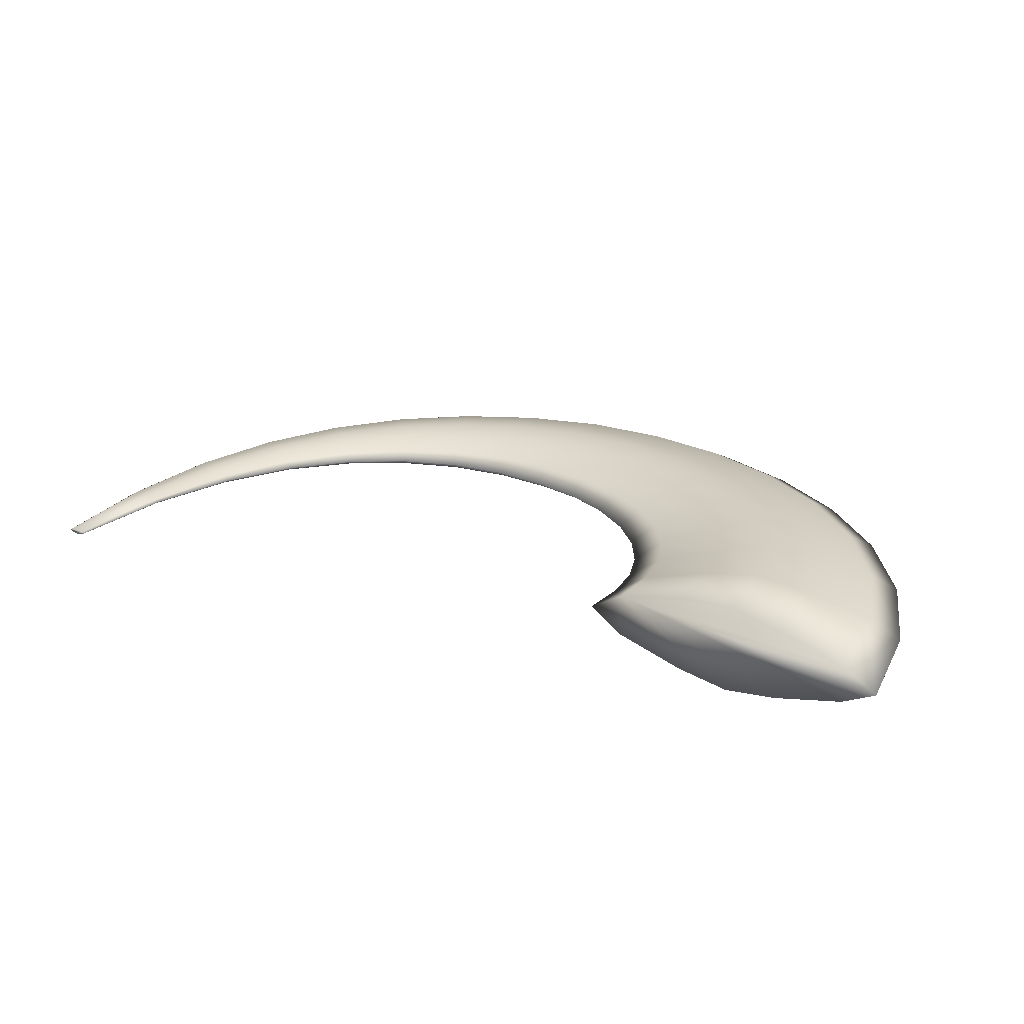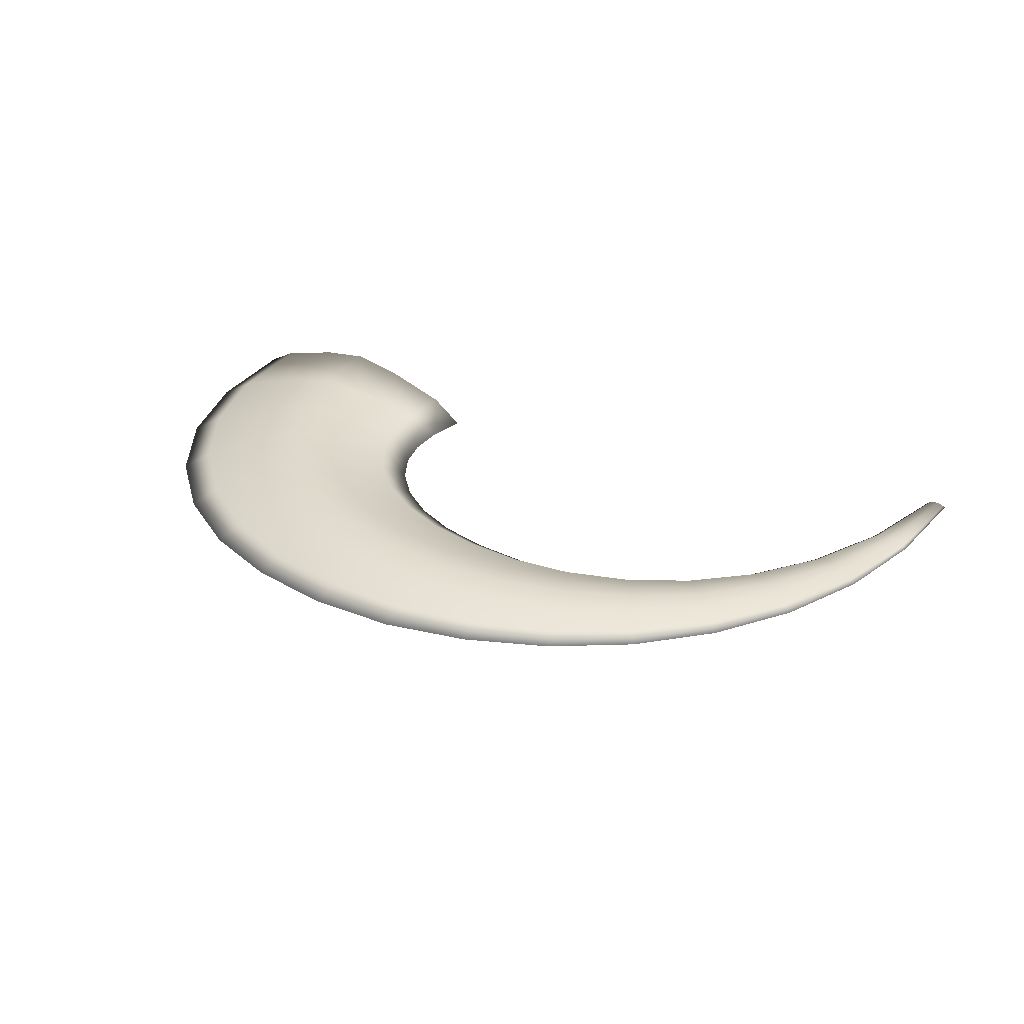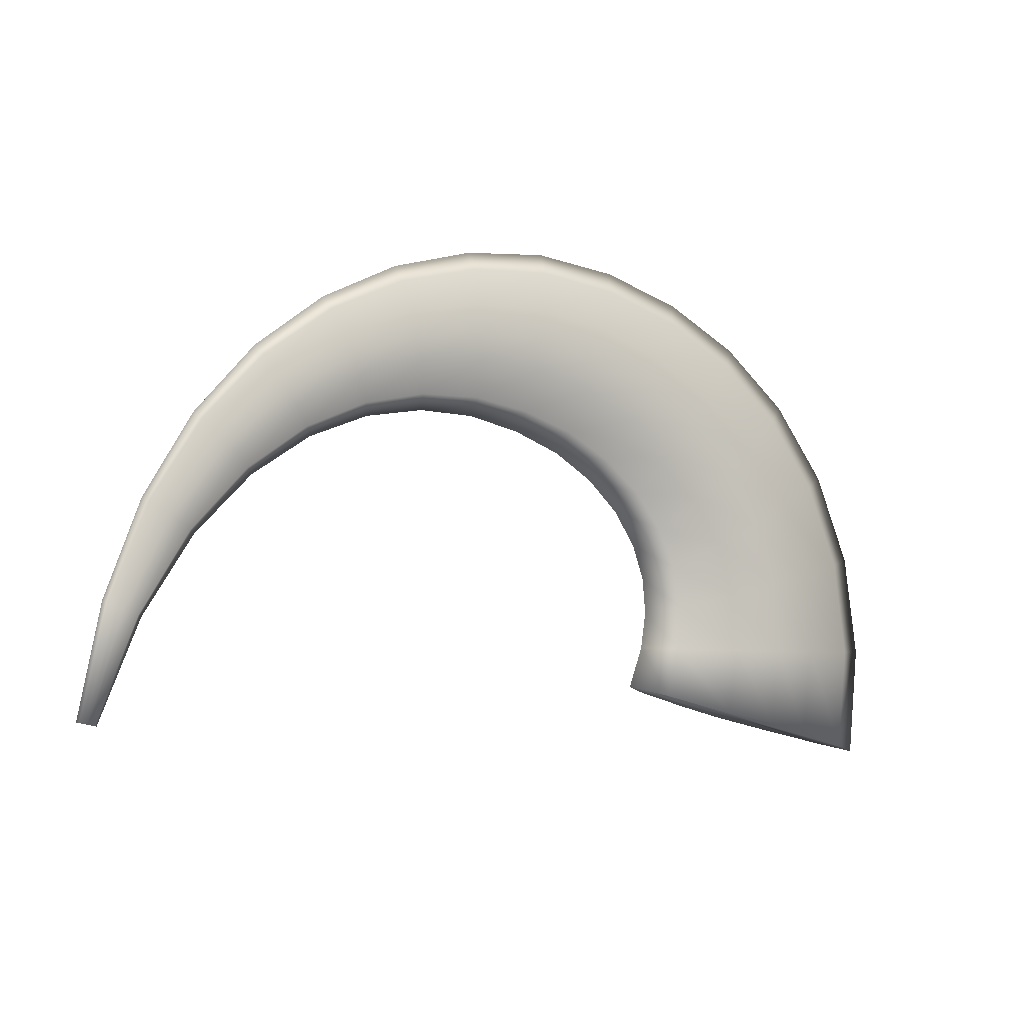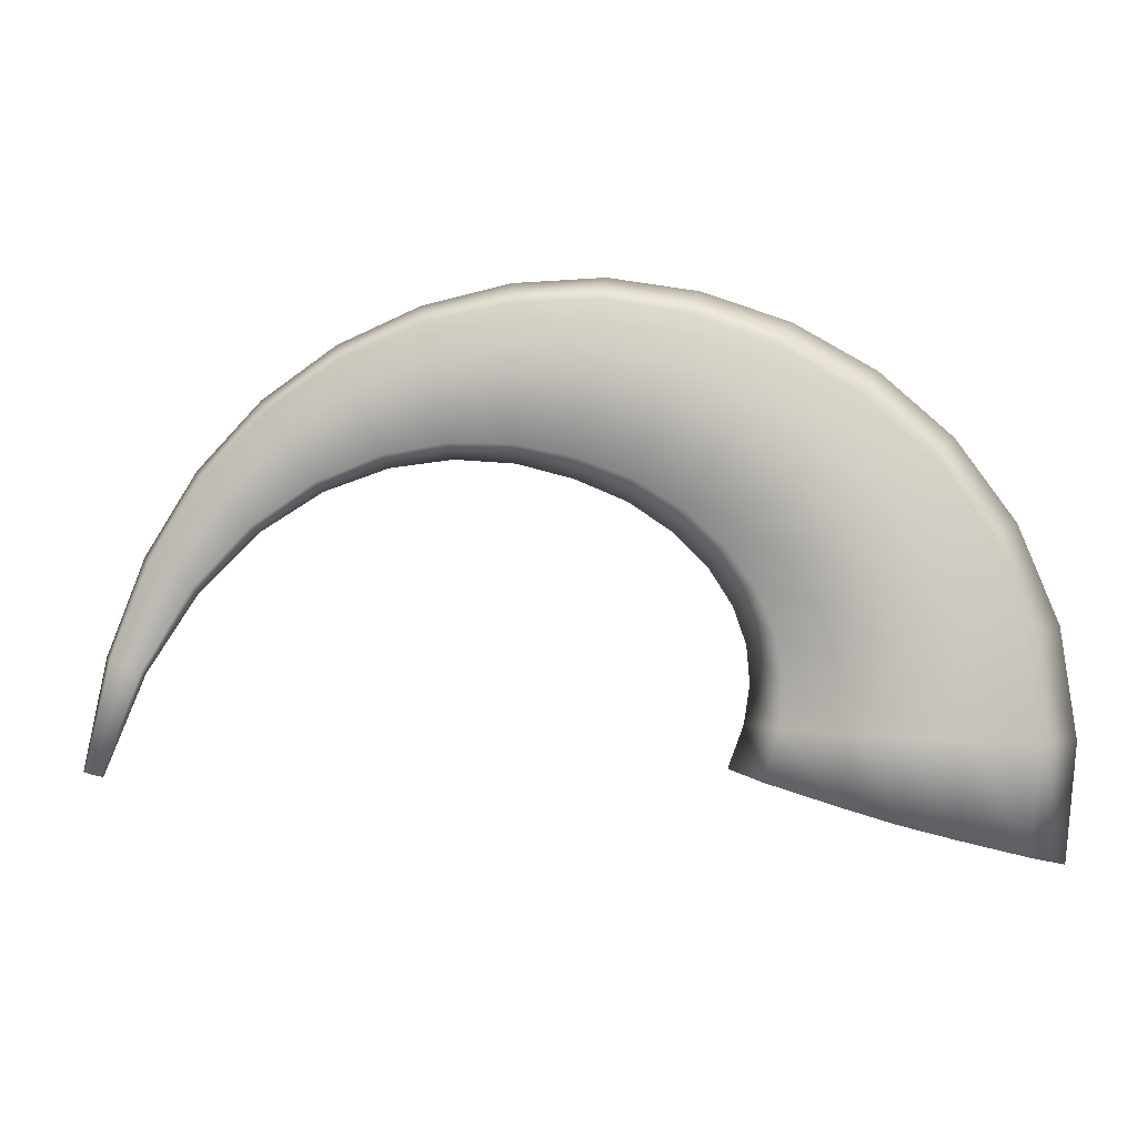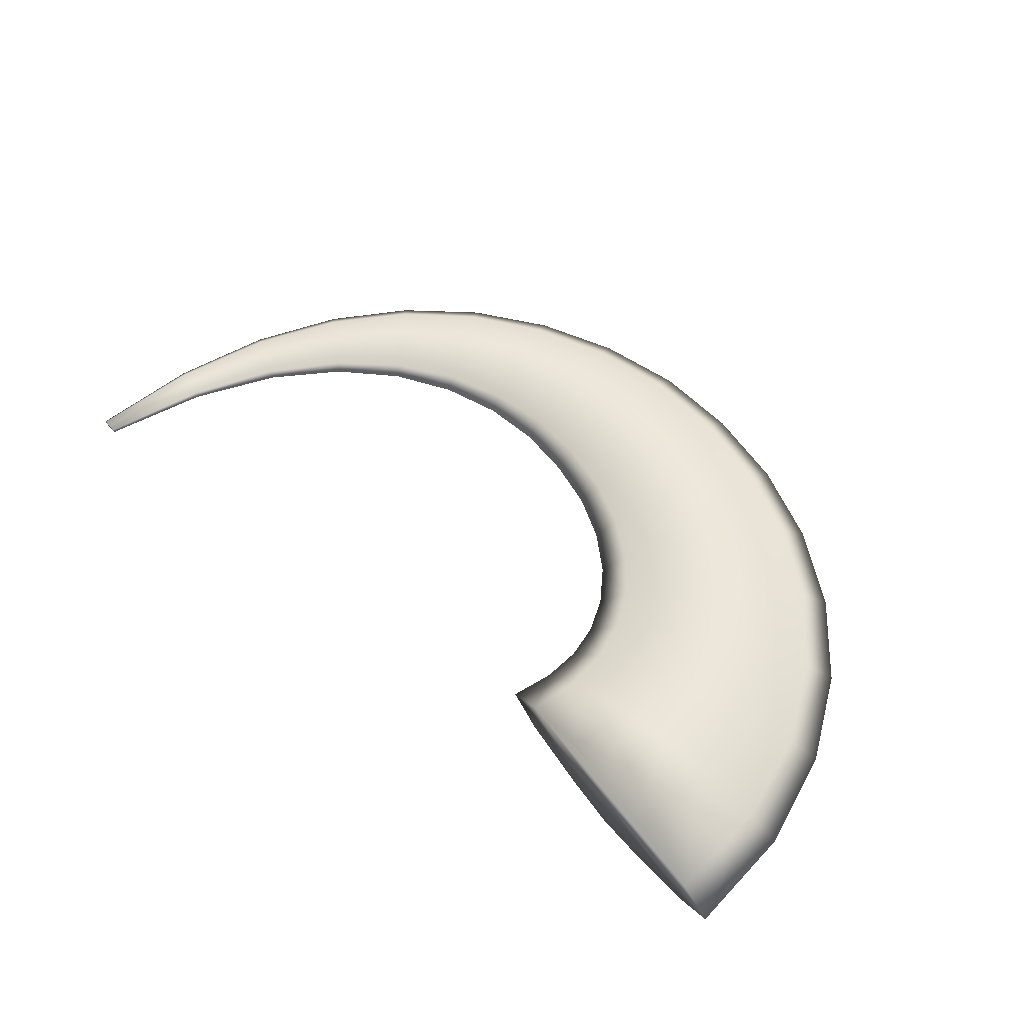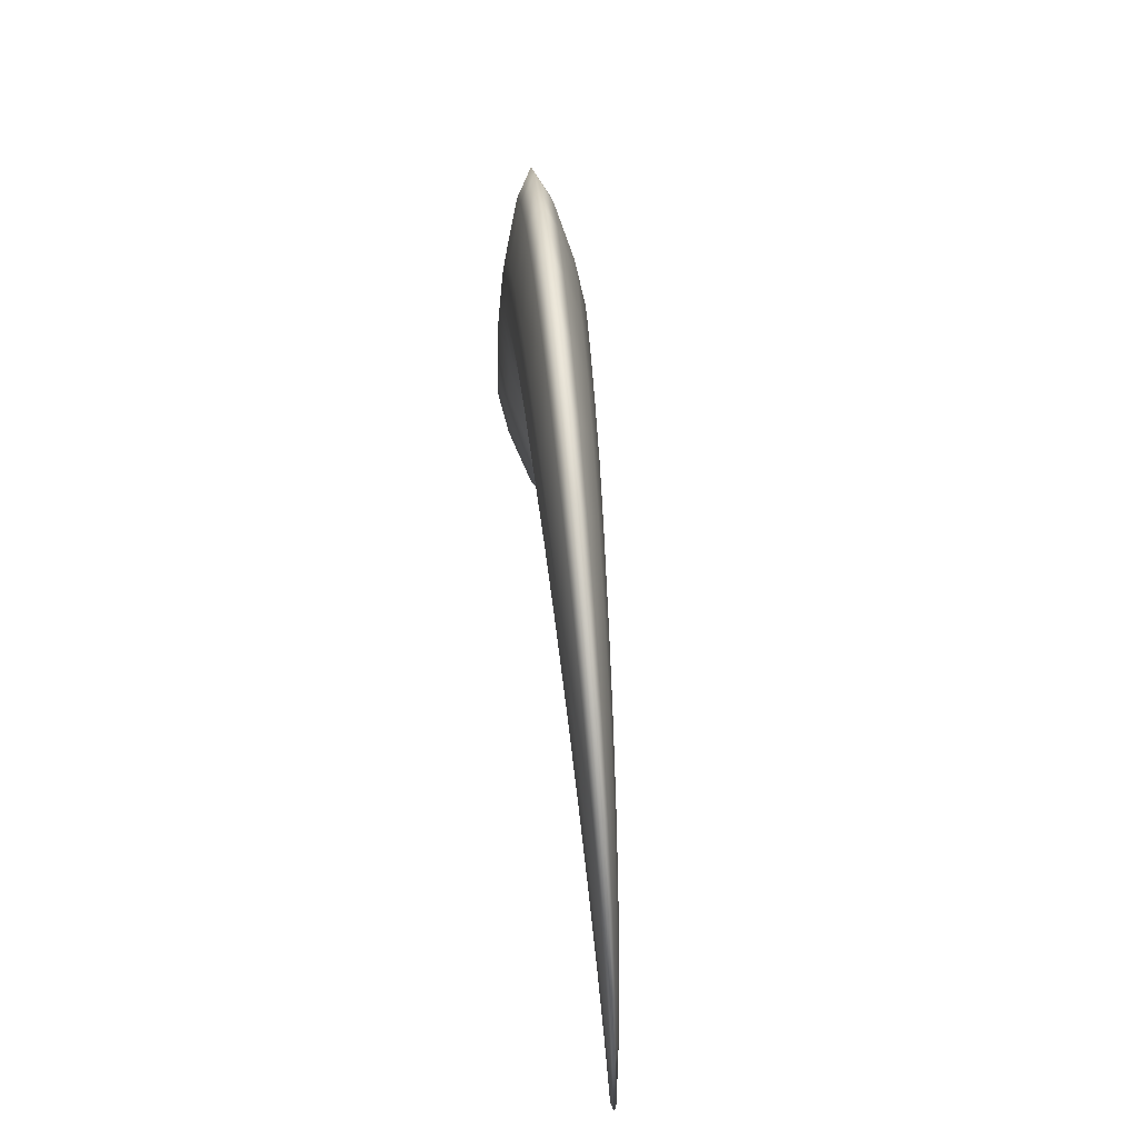
<metadata>
{"format":"obj","ext":"obj","renderer":"f3d","projection":"perspective","resolution":1024,"background":"white","views":[{"elev":26.6,"azim":-162.1,"up":"+Y"},{"elev":29.9,"azim":21.7,"up":"+Y"},{"elev":-1.4,"azim":148.2,"up":"+Z"},{"elev":2.9,"azim":-174.0,"up":"+Z"},{"elev":57.1,"azim":-142.2,"up":"+Y"},{"elev":67.5,"azim":84.8,"up":"+Z"}]}
</metadata>
<code>
o SlashCurve
v -0.1167 0 0.01698
v -0.1435 0.01832 0.009706
v -0.1977 0.03289 -0.004985
v -0.2398 0.03884 -0.01641
v -0.2819 0.03146 -0.02783
v -0.336 0.01546 -0.04252
v -0.3628 0 -0.04979
v -0.1286 0 0.05013
v -0.155 0.01738 0.04911
v -0.2082 0.0312 0.04703
v -0.2495 0.03684 0.04542
v -0.2909 0.02985 0.0438
v -0.344 0.01466 0.04173
v -0.3704 0 0.0407
v -0.1329 0 0.08
v -0.1573 0.01644 0.08489
v -0.2067 0.02951 0.09478
v -0.2451 0.03484 0.1025
v -0.2834 0.02823 0.1101
v -0.3328 0.01387 0.12
v -0.3572 0 0.1249
v -0.1302 0 0.1088
v -0.1516 0.01549 0.1186
v -0.1946 0.02782 0.1385
v -0.2281 0.03284 0.154
v -0.2616 0.02661 0.1695
v -0.3047 0.01307 0.1894
v -0.326 0 0.1993
v -0.1201 0 0.1376
v -0.1376 0.01455 0.1511
v -0.1729 0.02613 0.1783
v -0.2004 0.03085 0.1994
v -0.2278 0.02499 0.2206
v -0.2631 0.01228 0.2478
v -0.2806 0 0.2612
v -0.1019 0 0.1659
v -0.1153 0.01361 0.1816
v -0.1424 0.02443 0.2133
v -0.1635 0.02885 0.2379
v -0.1845 0.02337 0.2625
v -0.2116 0.01148 0.2942
v -0.225 0 0.3099
v -0.07563 0 0.1921
v -0.08511 0.01267 0.2088
v -0.1043 0.02274 0.2426
v -0.1191 0.02685 0.2688
v -0.134 0.02175 0.295
v -0.1532 0.01069 0.3288
v -0.1626 0 0.3455
v -0.04221 0 0.2143
v -0.04805 0.01172 0.2311
v -0.05984 0.02105 0.265
v -0.06901 0.02485 0.2914
v -0.07818 0.02014 0.3178
v -0.08998 0.009893 0.3517
v -0.09582 0 0.3685
v -0.00303 0 0.2309
v -0.00559 0.01078 0.247
v -0.01076 0.01936 0.2796
v -0.01478 0.02286 0.305
v -0.0188 0.01852 0.3304
v -0.02398 0.009098 0.363
v -0.02654 0 0.3791
v 0.04041 0 0.2423
v 0.04072 0.009578 0.2568
v 0.04137 0.0172 0.2861
v 0.04187 0.0203 0.3089
v 0.04238 0.01645 0.3317
v 0.04302 0.008082 0.361
v 0.04334 0 0.3755
v 0.08727 0 0.2454
v 0.08989 0.008374 0.2578
v 0.09517 0.01503 0.2829
v 0.09928 0.01775 0.3024
v 0.1034 0.01438 0.3219
v 0.1087 0.007066 0.347
v 0.1113 0 0.3594
v 0.1363 0 0.2388
v 0.1405 0.00717 0.2489
v 0.1491 0.01287 0.2691
v 0.1558 0.0152 0.2848
v 0.1624 0.01231 0.3005
v 0.171 0.00605 0.3207
v 0.1752 0 0.3307
v 0.1862 0 0.2211
v 0.1913 0.005966 0.2286
v 0.2016 0.01071 0.2436
v 0.2096 0.01265 0.2554
v 0.2177 0.01025 0.2671
v 0.228 0.005034 0.2821
v 0.2331 0 0.2896
v 0.2354 0 0.1904
v 0.2406 0.004762 0.1954
v 0.2511 0.008551 0.2055
v 0.2592 0.0101 0.2134
v 0.2674 0.008179 0.2213
v 0.2779 0.004019 0.2314
v 0.2831 0 0.2365
v 0.2821 0 0.1448
v 0.2866 0.003558 0.1477
v 0.2958 0.006389 0.1537
v 0.3029 0.007543 0.1583
v 0.31 0.006111 0.1629
v 0.3191 0.003003 0.1688
v 0.3237 0 0.1717
v 0.3238 0 0.08288
v 0.3271 0.002355 0.08425
v 0.3337 0.004228 0.08702
v 0.3389 0.004991 0.08918
v 0.3441 0.004044 0.09133
v 0.3507 0.001987 0.0941
v 0.354 0 0.09548
v 0.3578 0 0.003634
v 0.3595 0.001151 0.004034
v 0.3629 0.002066 0.004841
v 0.3656 0.002439 0.005469
v 0.3682 0.001976 0.006097
v 0.3717 0.000971 0.006904
v 0.3734 0 0.007304
v -0.1435 -0.01832 0.009706
v -0.1977 -0.03289 -0.004985
v -0.2398 -0.03884 -0.01641
v -0.2819 -0.03146 -0.02783
v -0.336 -0.01546 -0.04252
v -0.155 -0.01738 0.04911
v -0.2082 -0.0312 0.04703
v -0.2495 -0.03684 0.04542
v -0.2909 -0.02985 0.0438
v -0.344 -0.01466 0.04173
v -0.1573 -0.01644 0.08489
v -0.2067 -0.02951 0.09478
v -0.2451 -0.03484 0.1025
v -0.2834 -0.02823 0.1101
v -0.3328 -0.01387 0.12
v -0.1516 -0.01549 0.1186
v -0.1946 -0.02782 0.1385
v -0.2281 -0.03284 0.154
v -0.2616 -0.02661 0.1695
v -0.3047 -0.01307 0.1894
v -0.1376 -0.01455 0.1511
v -0.1729 -0.02613 0.1783
v -0.2004 -0.03085 0.1994
v -0.2278 -0.02499 0.2206
v -0.2631 -0.01228 0.2478
v -0.1153 -0.01361 0.1816
v -0.1424 -0.02443 0.2133
v -0.1635 -0.02885 0.2379
v -0.1845 -0.02337 0.2625
v -0.2116 -0.01148 0.2942
v -0.08511 -0.01267 0.2088
v -0.1043 -0.02274 0.2426
v -0.1191 -0.02685 0.2688
v -0.134 -0.02175 0.295
v -0.1532 -0.01069 0.3288
v -0.04805 -0.01172 0.2311
v -0.05984 -0.02105 0.265
v -0.06901 -0.02485 0.2914
v -0.07818 -0.02014 0.3178
v -0.08998 -0.009893 0.3517
v -0.00559 -0.01078 0.247
v -0.01076 -0.01936 0.2796
v -0.01478 -0.02286 0.305
v -0.0188 -0.01852 0.3304
v -0.02398 -0.009098 0.363
v 0.04072 -0.009578 0.2568
v 0.04137 -0.0172 0.2861
v 0.04187 -0.0203 0.3089
v 0.04238 -0.01645 0.3317
v 0.04302 -0.008082 0.361
v 0.08989 -0.008374 0.2578
v 0.09517 -0.01503 0.2829
v 0.09928 -0.01775 0.3024
v 0.1034 -0.01438 0.3219
v 0.1087 -0.007066 0.347
v 0.1405 -0.00717 0.2489
v 0.1491 -0.01287 0.2691
v 0.1558 -0.0152 0.2848
v 0.1624 -0.01231 0.3005
v 0.171 -0.00605 0.3207
v 0.1913 -0.005966 0.2286
v 0.2016 -0.01071 0.2436
v 0.2096 -0.01265 0.2554
v 0.2177 -0.01025 0.2671
v 0.228 -0.005034 0.2821
v 0.2406 -0.004762 0.1954
v 0.2511 -0.008551 0.2055
v 0.2592 -0.0101 0.2134
v 0.2674 -0.008179 0.2213
v 0.2779 -0.004019 0.2314
v 0.2866 -0.003558 0.1477
v 0.2958 -0.006389 0.1537
v 0.3029 -0.007543 0.1583
v 0.31 -0.006111 0.1629
v 0.3191 -0.003003 0.1688
v 0.3271 -0.002355 0.08425
v 0.3337 -0.004228 0.08702
v 0.3389 -0.004991 0.08918
v 0.3441 -0.004044 0.09133
v 0.3507 -0.001987 0.0941
v 0.3595 -0.001151 0.004034
v 0.3629 -0.002066 0.004841
v 0.3656 -0.002439 0.005469
v 0.3682 -0.001976 0.006097
v 0.3717 -0.000971 0.006904
f 2 9 8 1
f 3 10 9 2
f 4 11 10 3
f 5 12 11 4
f 6 13 12 5
f 7 14 13 6
f 9 16 15 8
f 10 17 16 9
f 11 18 17 10
f 12 19 18 11
f 13 20 19 12
f 14 21 20 13
f 16 23 22 15
f 17 24 23 16
f 18 25 24 17
f 19 26 25 18
f 20 27 26 19
f 21 28 27 20
f 23 30 29 22
f 24 31 30 23
f 25 32 31 24
f 26 33 32 25
f 27 34 33 26
f 28 35 34 27
f 30 37 36 29
f 31 38 37 30
f 32 39 38 31
f 33 40 39 32
f 34 41 40 33
f 35 42 41 34
f 37 44 43 36
f 38 45 44 37
f 39 46 45 38
f 40 47 46 39
f 41 48 47 40
f 42 49 48 41
f 44 51 50 43
f 45 52 51 44
f 46 53 52 45
f 47 54 53 46
f 48 55 54 47
f 49 56 55 48
f 51 58 57 50
f 52 59 58 51
f 53 60 59 52
f 54 61 60 53
f 55 62 61 54
f 56 63 62 55
f 58 65 64 57
f 59 66 65 58
f 60 67 66 59
f 61 68 67 60
f 62 69 68 61
f 63 70 69 62
f 65 72 71 64
f 66 73 72 65
f 67 74 73 66
f 68 75 74 67
f 69 76 75 68
f 70 77 76 69
f 72 79 78 71
f 73 80 79 72
f 74 81 80 73
f 75 82 81 74
f 76 83 82 75
f 77 84 83 76
f 79 86 85 78
f 80 87 86 79
f 81 88 87 80
f 82 89 88 81
f 83 90 89 82
f 84 91 90 83
f 86 93 92 85
f 87 94 93 86
f 88 95 94 87
f 89 96 95 88
f 90 97 96 89
f 91 98 97 90
f 93 100 99 92
f 94 101 100 93
f 95 102 101 94
f 96 103 102 95
f 97 104 103 96
f 98 105 104 97
f 100 107 106 99
f 101 108 107 100
f 102 109 108 101
f 103 110 109 102
f 104 111 110 103
f 105 112 111 104
f 107 114 113 106
f 108 115 114 107
f 109 116 115 108
f 110 117 116 109
f 111 118 117 110
f 112 119 118 111
f 120 1 8 125
f 121 120 125 126
f 122 121 126 127
f 123 122 127 128
f 124 123 128 129
f 7 124 129 14
f 125 8 15 130
f 126 125 130 131
f 127 126 131 132
f 128 127 132 133
f 129 128 133 134
f 14 129 134 21
f 130 15 22 135
f 131 130 135 136
f 132 131 136 137
f 133 132 137 138
f 134 133 138 139
f 21 134 139 28
f 135 22 29 140
f 136 135 140 141
f 137 136 141 142
f 138 137 142 143
f 139 138 143 144
f 28 139 144 35
f 140 29 36 145
f 141 140 145 146
f 142 141 146 147
f 143 142 147 148
f 144 143 148 149
f 35 144 149 42
f 145 36 43 150
f 146 145 150 151
f 147 146 151 152
f 148 147 152 153
f 149 148 153 154
f 42 149 154 49
f 150 43 50 155
f 151 150 155 156
f 152 151 156 157
f 153 152 157 158
f 154 153 158 159
f 49 154 159 56
f 155 50 57 160
f 156 155 160 161
f 157 156 161 162
f 158 157 162 163
f 159 158 163 164
f 56 159 164 63
f 160 57 64 165
f 161 160 165 166
f 162 161 166 167
f 163 162 167 168
f 164 163 168 169
f 63 164 169 70
f 165 64 71 170
f 166 165 170 171
f 167 166 171 172
f 168 167 172 173
f 169 168 173 174
f 70 169 174 77
f 170 71 78 175
f 171 170 175 176
f 172 171 176 177
f 173 172 177 178
f 174 173 178 179
f 77 174 179 84
f 175 78 85 180
f 176 175 180 181
f 177 176 181 182
f 178 177 182 183
f 179 178 183 184
f 84 179 184 91
f 180 85 92 185
f 181 180 185 186
f 182 181 186 187
f 183 182 187 188
f 184 183 188 189
f 91 184 189 98
f 185 92 99 190
f 186 185 190 191
f 187 186 191 192
f 188 187 192 193
f 189 188 193 194
f 98 189 194 105
f 190 99 106 195
f 191 190 195 196
f 192 191 196 197
f 193 192 197 198
f 194 193 198 199
f 105 194 199 112
f 195 106 113 200
f 196 195 200 201
f 197 196 201 202
f 198 197 202 203
f 199 198 203 204
f 112 199 204 119
f 114 115 116 117 118 119 204 203 202 201 200 113
f 2 1 120 121 122 123 124 7 6 5 4 3

</code>
